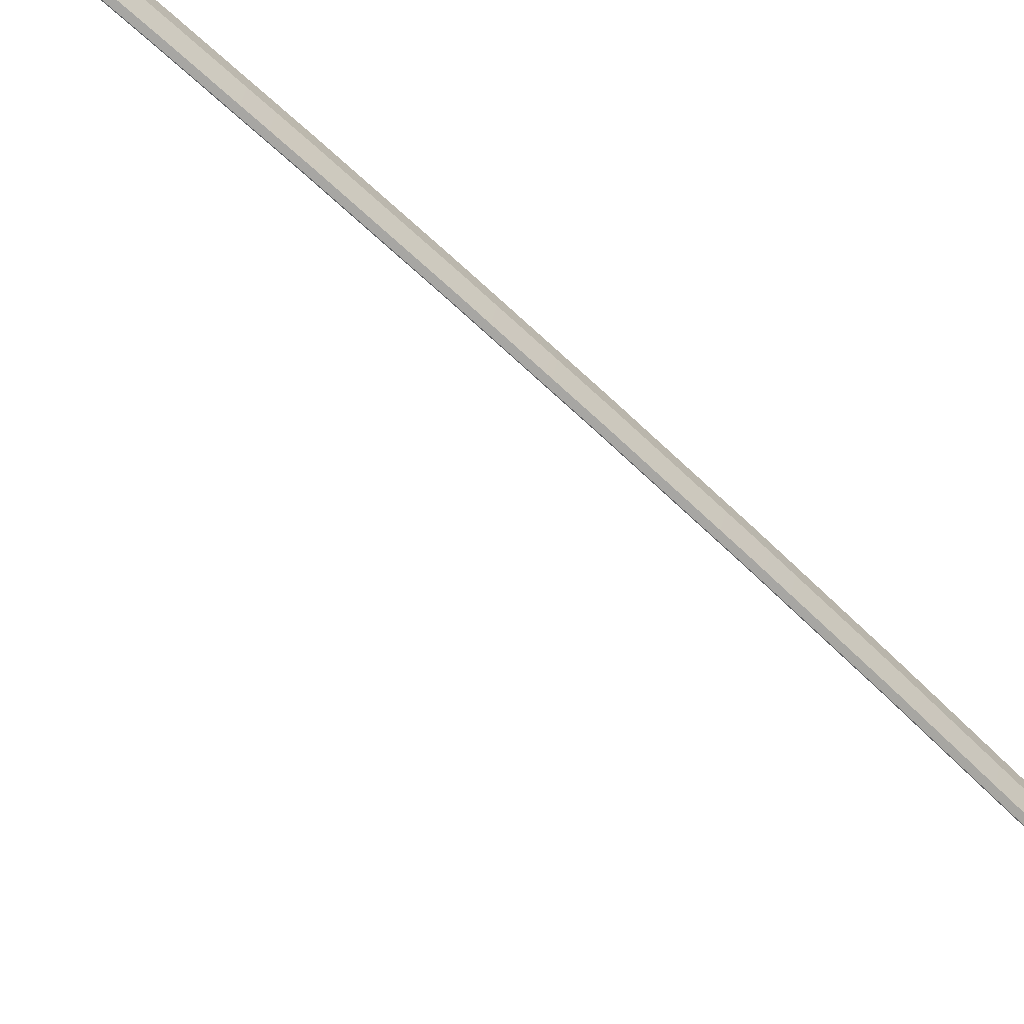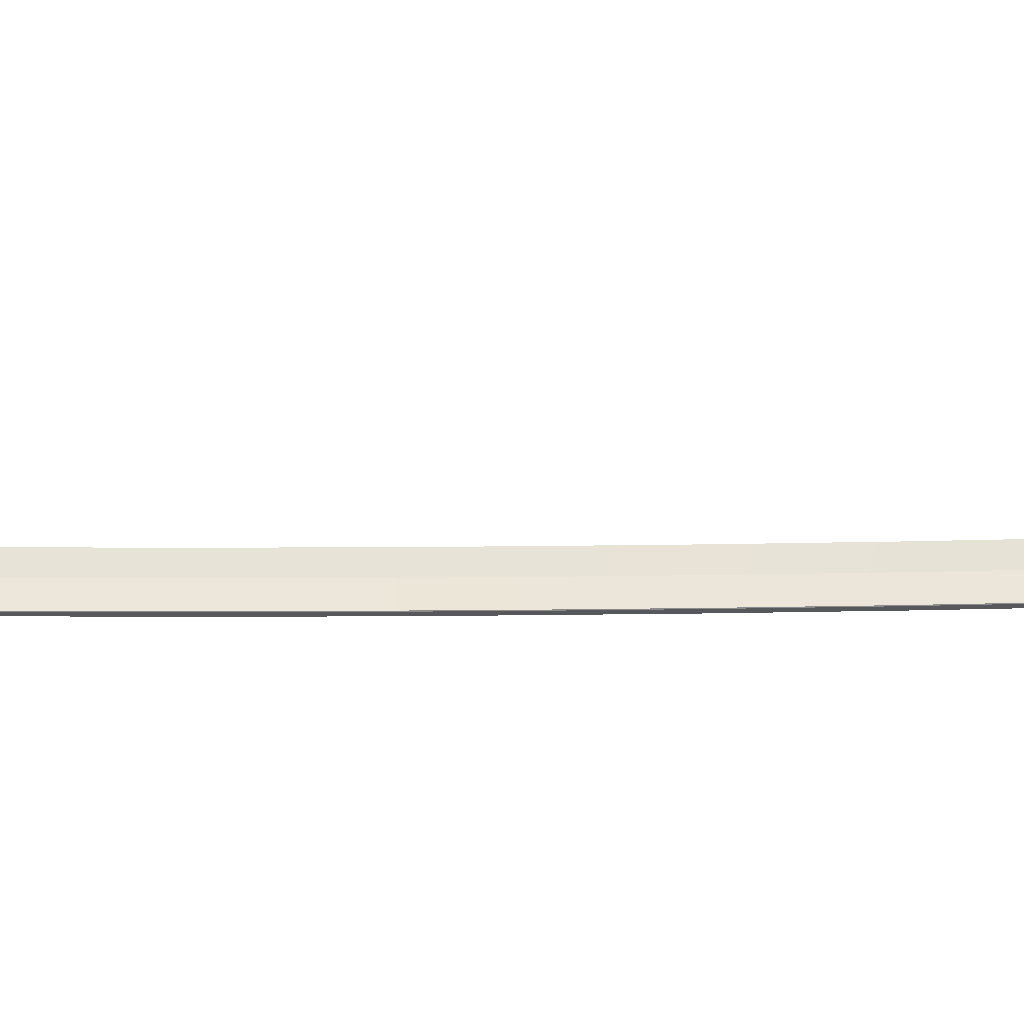
<metadata>
{"format":"obj","ext":"obj","renderer":"f3d","projection":"perspective","resolution":1024,"background":"white","views":[{"elev":-74.0,"azim":39.0,"up":"+Z"},{"elev":-28.2,"azim":-97.3,"up":"+Z"}]}
</metadata>
<code>
o _1WALL_small03_EMIRATES_SUB0_Scene.349
v 2.424e+04 6.921e+04 -404.8
v 2.427e+04 6.961e+04 -306.6
v 2.426e+04 6.961e+04 -404.8
v 2.426e+04 6.921e+04 -306.6
v 2.424e+04 6.961e+04 -404.8
v 2.422e+04 6.921e+04 -404.8
v 2.424e+04 6.961e+04 -403.2
v 2.422e+04 6.921e+04 -403.3
v 2.427e+04 6.961e+04 -234.8
v 2.426e+04 6.921e+04 -234.8
v 2.429e+04 7.002e+04 -306.6
v 2.427e+04 7.002e+04 -404.8
v 2.425e+04 7.002e+04 -404.8
v 2.425e+04 7.002e+04 -403.2
v 2.429e+04 7.002e+04 -234.8
v 2.421e+04 6.841e+04 -404.8
v 2.425e+04 6.881e+04 -306.6
v 2.423e+04 6.881e+04 -404.8
v 2.423e+04 6.841e+04 -306.7
v 2.419e+04 6.841e+04 -404.8
v 2.421e+04 6.881e+04 -404.8
v 2.421e+04 6.881e+04 -403.3
v 2.419e+04 6.841e+04 -403.3
v 2.425e+04 6.881e+04 -234.8
v 2.423e+04 6.841e+04 -234.8
v 2.416e+04 6.761e+04 -405
v 2.421e+04 6.801e+04 -306.8
v 2.419e+04 6.801e+04 -404.9
v 2.418e+04 6.761e+04 -306.9
v 2.417e+04 6.801e+04 -404.9
v 2.414e+04 6.761e+04 -405
v 2.417e+04 6.801e+04 -403.4
v 2.414e+04 6.761e+04 -403.5
v 2.421e+04 6.801e+04 -234.9
v 2.418e+04 6.761e+04 -235
v 2.409e+04 6.681e+04 -405.1
v 2.414e+04 6.721e+04 -307
v 2.412e+04 6.721e+04 -405.1
v 2.41e+04 6.681e+04 -307
v 2.407e+04 6.681e+04 -405.1
v 2.41e+04 6.721e+04 -405.1
v 2.41e+04 6.721e+04 -403.6
v 2.406e+04 6.681e+04 -403.6
v 2.414e+04 6.721e+04 -235.1
v 2.41e+04 6.681e+04 -235.1
v 2.401e+04 6.602e+04 -404.9
v 2.407e+04 6.641e+04 -306.9
v 2.405e+04 6.641e+04 -405.1
v 2.402e+04 6.602e+04 -306.7
v 2.399e+04 6.602e+04 -404.9
v 2.403e+04 6.642e+04 -405.1
v 2.403e+04 6.642e+04 -403.5
v 2.398e+04 6.602e+04 -403.4
v 2.407e+04 6.641e+04 -235.1
v 2.402e+04 6.602e+04 -234.9
v 2.391e+04 6.522e+04 -404.2
v 2.398e+04 6.562e+04 -306.4
v 2.396e+04 6.562e+04 -404.6
v 2.393e+04 6.522e+04 -306
v 2.389e+04 6.523e+04 -404.2
v 2.394e+04 6.562e+04 -404.6
v 2.394e+04 6.562e+04 -403.1
v 2.389e+04 6.523e+04 -402.6
v 2.398e+04 6.562e+04 -234.6
v 2.393e+04 6.522e+04 -234.2
v 2.379e+04 6.443e+04 -402.8
v 2.387e+04 6.482e+04 -305.4
v 2.385e+04 6.483e+04 -403.6
v 2.381e+04 6.443e+04 -304.7
v 2.378e+04 6.443e+04 -402.8
v 2.383e+04 6.483e+04 -403.6
v 2.383e+04 6.483e+04 -402
v 2.377e+04 6.443e+04 -401.3
v 2.387e+04 6.482e+04 -233.6
v 2.381e+04 6.443e+04 -232.8
v 2.367e+04 6.364e+04 -400.8
v 2.375e+04 6.403e+04 -303.7
v 2.373e+04 6.403e+04 -401.9
v 2.369e+04 6.364e+04 -302.6
v 2.371e+04 6.404e+04 -401.9
v 2.365e+04 6.364e+04 -400.8
v 2.371e+04 6.404e+04 -400.4
v 2.365e+04 6.364e+04 -399.2
v 2.375e+04 6.403e+04 -231.9
v 2.369e+04 6.364e+04 -230.8
v 2.353e+04 6.285e+04 -397.4
v 2.362e+04 6.324e+04 -301.2
v 2.36e+04 6.325e+04 -399.4
v 2.354e+04 6.285e+04 -299.3
v 2.358e+04 6.325e+04 -399.4
v 2.351e+04 6.286e+04 -397.4
v 2.358e+04 6.325e+04 -397.8
v 2.351e+04 6.286e+04 -395.9
v 2.362e+04 6.324e+04 -229.4
v 2.354e+04 6.285e+04 -227.4
v 2.337e+04 6.207e+04 -392.9
v 2.347e+04 6.246e+04 -296.8
v 2.345e+04 6.246e+04 -395
v 2.339e+04 6.206e+04 -294.7
v 2.343e+04 6.246e+04 -395
v 2.335e+04 6.207e+04 -392.9
v 2.343e+04 6.246e+04 -393.5
v 2.335e+04 6.207e+04 -391.4
v 2.347e+04 6.246e+04 -225
v 2.339e+04 6.206e+04 -222.9
v 2.321e+04 6.128e+04 -390.4
v 2.331e+04 6.167e+04 -293.2
v 2.329e+04 6.168e+04 -391.3
v 2.323e+04 6.128e+04 -292.2
v 2.327e+04 6.168e+04 -391.3
v 2.319e+04 6.129e+04 -390.4
v 2.327e+04 6.168e+04 -389.8
v 2.319e+04 6.129e+04 -388.9
v 2.331e+04 6.167e+04 -221.3
v 2.323e+04 6.128e+04 -220.4
v 2.305e+04 6.05e+04 -389.8
v 2.315e+04 6.089e+04 -291.7
v 2.313e+04 6.089e+04 -389.9
v 2.307e+04 6.05e+04 -291.6
v 2.311e+04 6.09e+04 -389.9
v 2.303e+04 6.05e+04 -389.8
v 2.311e+04 6.09e+04 -388.4
v 2.303e+04 6.05e+04 -388.3
v 2.315e+04 6.089e+04 -219.9
v 2.307e+04 6.05e+04 -219.8
v 2.288e+04 5.971e+04 -390
v 2.299e+04 6.011e+04 -291.8
v 2.297e+04 6.011e+04 -389.9
v 2.29e+04 5.971e+04 -291.9
v 2.295e+04 6.011e+04 -389.9
v 2.287e+04 5.972e+04 -390.1
v 2.295e+04 6.011e+04 -388.4
v 2.286e+04 5.972e+04 -388.5
v 2.299e+04 6.011e+04 -219.9
v 2.29e+04 5.971e+04 -220
f 1 3 2
f 1 2 4
f 1 5 3
f 5 1 6
f 7 6 8
f 6 7 5
f 9 10 2
f 4 2 10
f 3 12 11
f 3 11 2
f 3 13 12
f 13 3 5
f 14 5 7
f 5 14 13
f 15 9 11
f 2 11 9
f 16 18 17
f 16 17 19
f 18 16 20
f 20 21 18
f 22 20 23
f 20 22 21
f 24 19 17
f 19 24 25
f 18 1 4
f 18 4 17
f 1 18 21
f 21 6 1
f 8 21 22
f 21 8 6
f 10 24 4
f 17 4 24
f 26 28 27
f 26 27 29
f 26 30 28
f 30 26 31
f 32 31 33
f 31 32 30
f 34 35 27
f 29 27 35
f 28 16 19
f 28 19 27
f 16 28 30
f 30 20 16
f 23 30 32
f 30 23 20
f 25 27 19
f 27 25 34
f 36 38 37
f 36 37 39
f 38 36 40
f 40 41 38
f 42 40 43
f 40 42 41
f 44 45 37
f 39 37 45
f 38 26 29
f 38 29 37
f 38 31 26
f 31 38 41
f 33 41 42
f 41 33 31
f 35 44 29
f 37 29 44
f 46 48 47
f 46 47 49
f 48 46 50
f 50 51 48
f 52 50 53
f 50 52 51
f 54 55 47
f 49 47 55
f 48 36 39
f 48 39 47
f 36 48 51
f 51 40 36
f 43 51 52
f 51 43 40
f 45 54 39
f 47 39 54
f 56 58 57
f 56 57 59
f 58 56 60
f 60 61 58
f 62 60 63
f 60 62 61
f 64 65 57
f 59 57 65
f 58 46 49
f 58 49 57
f 58 50 46
f 50 58 61
f 53 61 62
f 61 53 50
f 55 57 49
f 57 55 64
f 66 68 67
f 66 67 69
f 68 66 70
f 70 71 68
f 72 70 73
f 70 72 71
f 74 75 67
f 69 67 75
f 68 56 59
f 68 59 67
f 68 60 56
f 60 68 71
f 63 71 72
f 71 63 60
f 65 67 59
f 67 65 74
f 76 78 77
f 76 77 79
f 76 80 78
f 80 76 81
f 82 81 83
f 81 82 80
f 84 79 77
f 79 84 85
f 78 66 69
f 78 69 77
f 66 78 80
f 80 70 66
f 73 80 82
f 80 73 70
f 75 84 69
f 77 69 84
f 86 88 87
f 86 87 89
f 86 90 88
f 90 86 91
f 92 91 93
f 91 92 90
f 94 89 87
f 89 94 95
f 88 76 79
f 88 79 87
f 76 88 90
f 90 81 76
f 83 90 92
f 90 83 81
f 85 94 79
f 87 79 94
f 96 98 97
f 96 97 99
f 96 100 98
f 100 96 101
f 102 101 103
f 101 102 100
f 104 99 97
f 99 104 105
f 98 86 89
f 98 89 97
f 98 91 86
f 91 98 100
f 93 100 102
f 100 93 91
f 95 97 89
f 97 95 104
f 106 108 107
f 106 107 109
f 106 110 108
f 110 106 111
f 112 111 113
f 111 112 110
f 114 115 107
f 109 107 115
f 108 96 99
f 108 99 107
f 108 101 96
f 101 108 110
f 103 110 112
f 110 103 101
f 105 107 99
f 107 105 114
f 116 118 117
f 116 117 119
f 116 120 118
f 120 116 121
f 122 121 123
f 121 122 120
f 124 125 117
f 119 117 125
f 118 106 109
f 118 109 117
f 118 111 106
f 111 118 120
f 113 120 122
f 120 113 111
f 115 117 109
f 117 115 124
f 126 128 127
f 126 127 129
f 126 130 128
f 130 126 131
f 132 131 133
f 131 132 130
f 134 135 127
f 129 127 135
f 128 116 119
f 128 119 127
f 128 121 116
f 121 128 130
f 123 130 132
f 130 123 121
f 125 134 119
f 127 119 134

</code>
